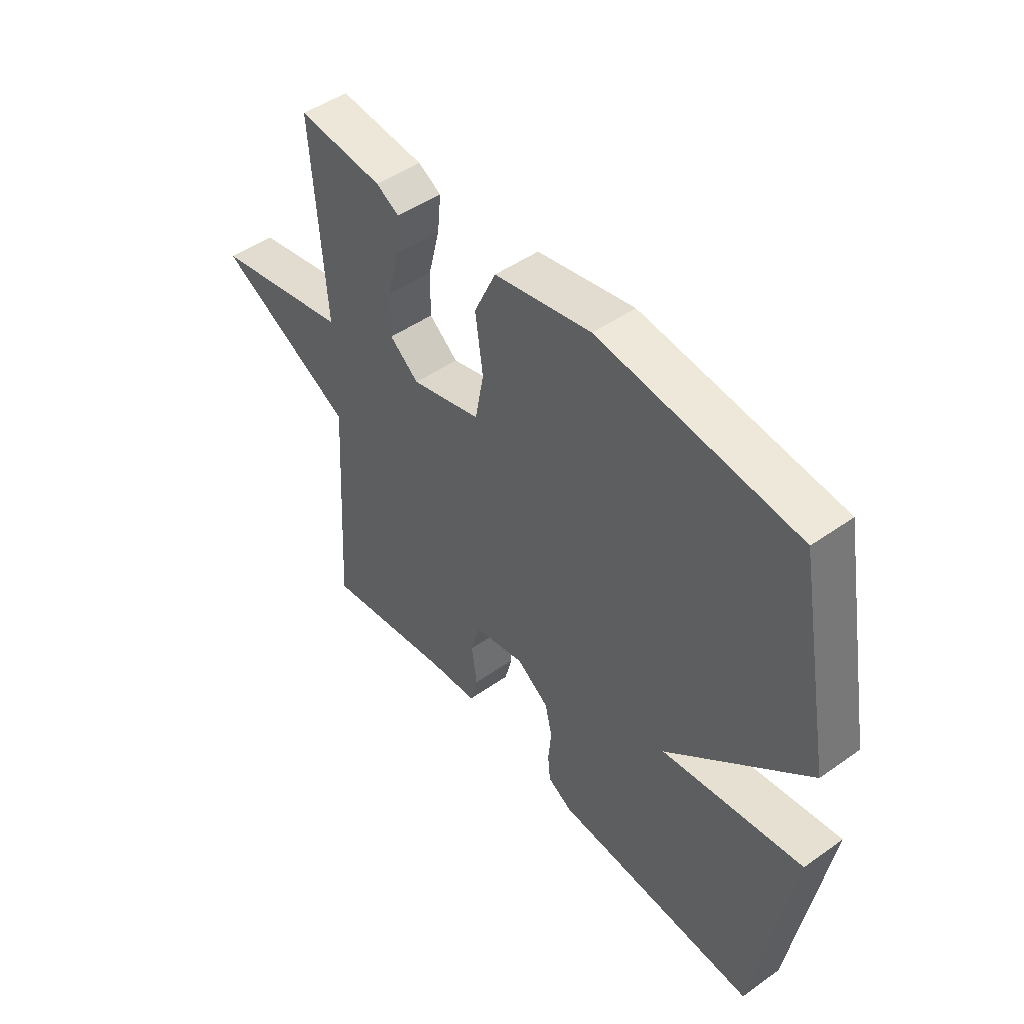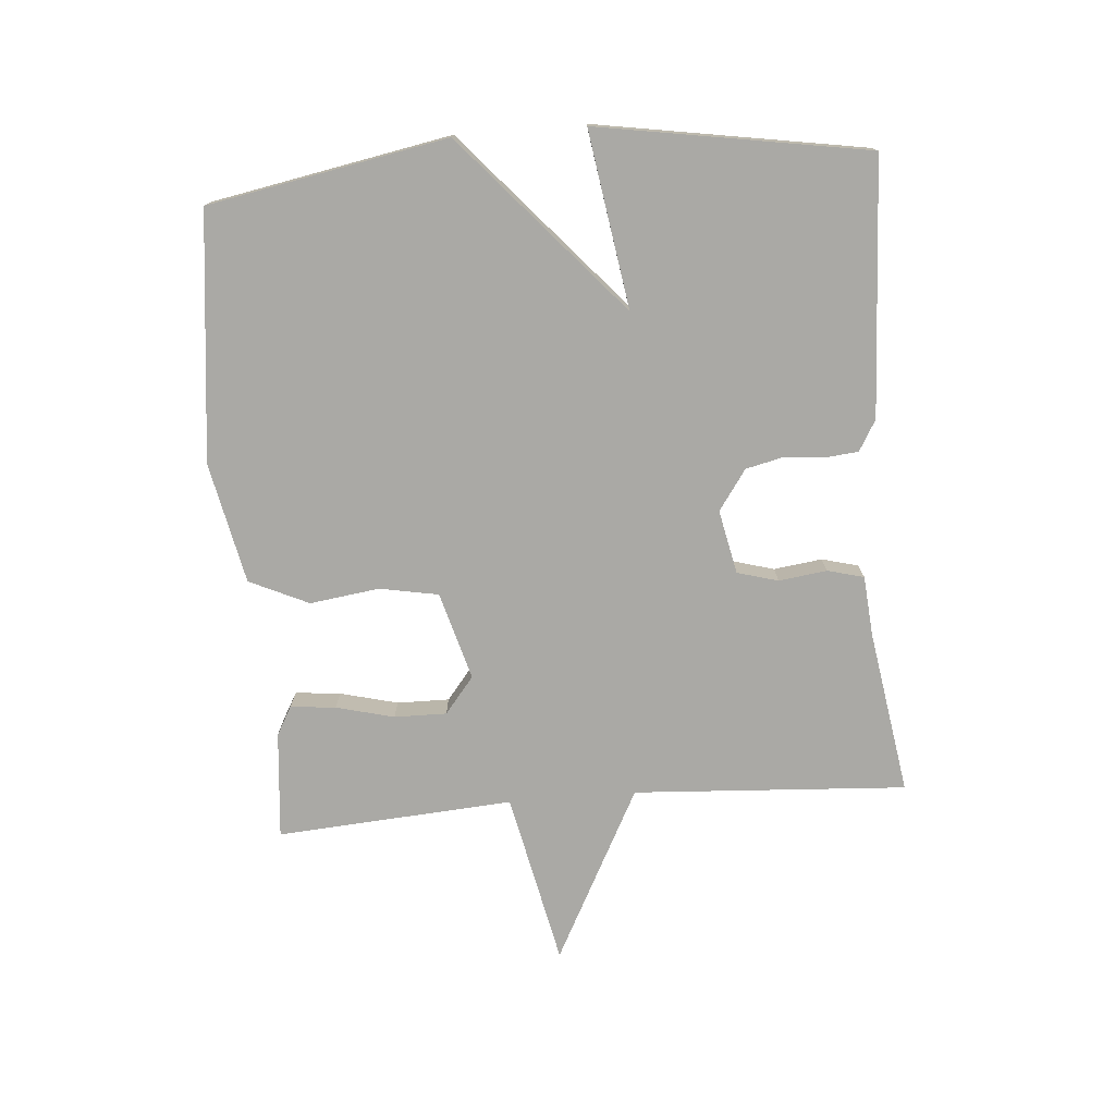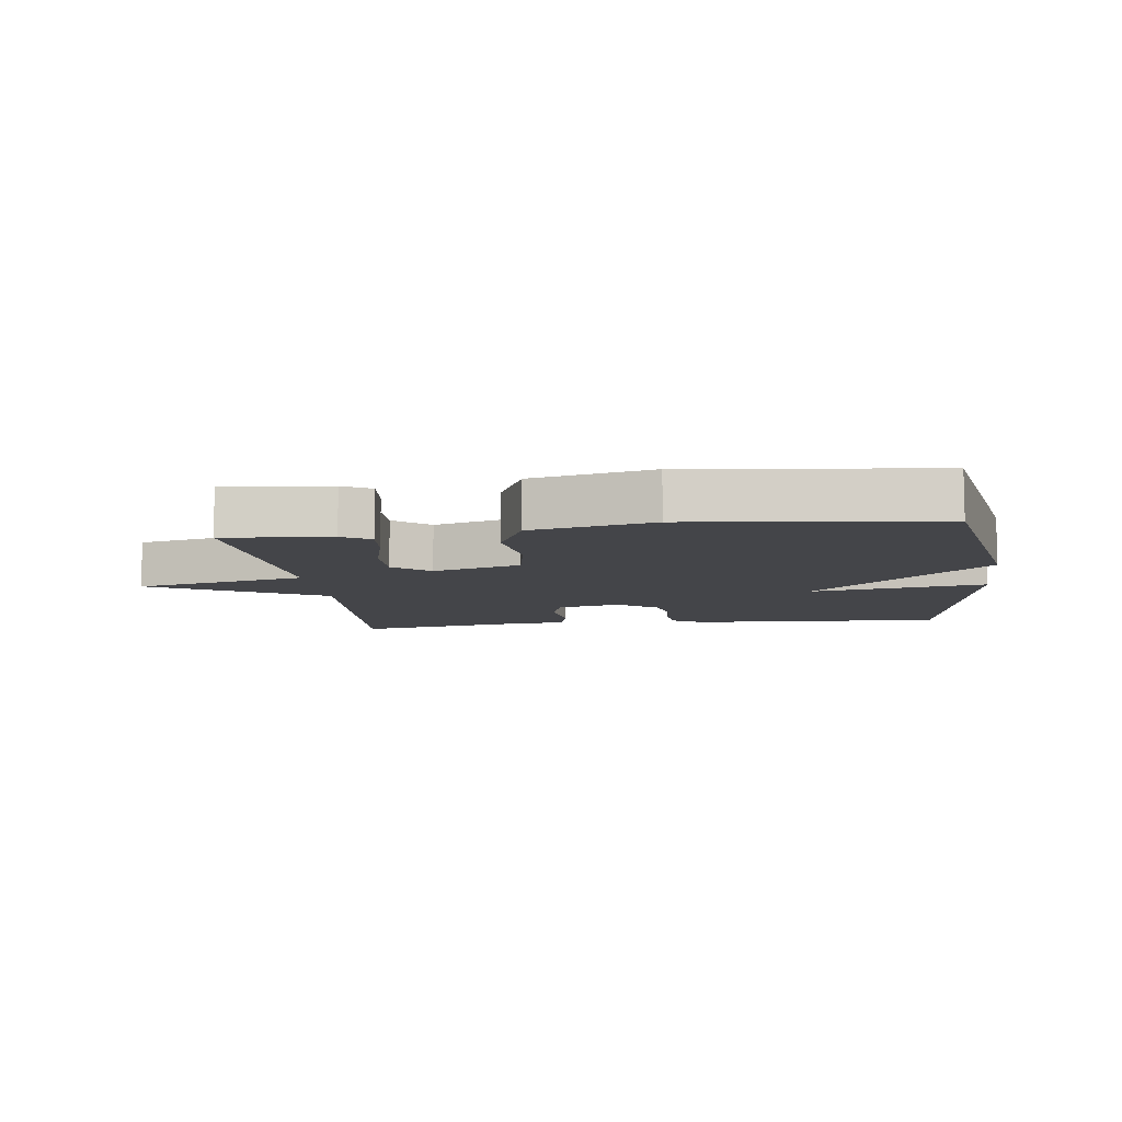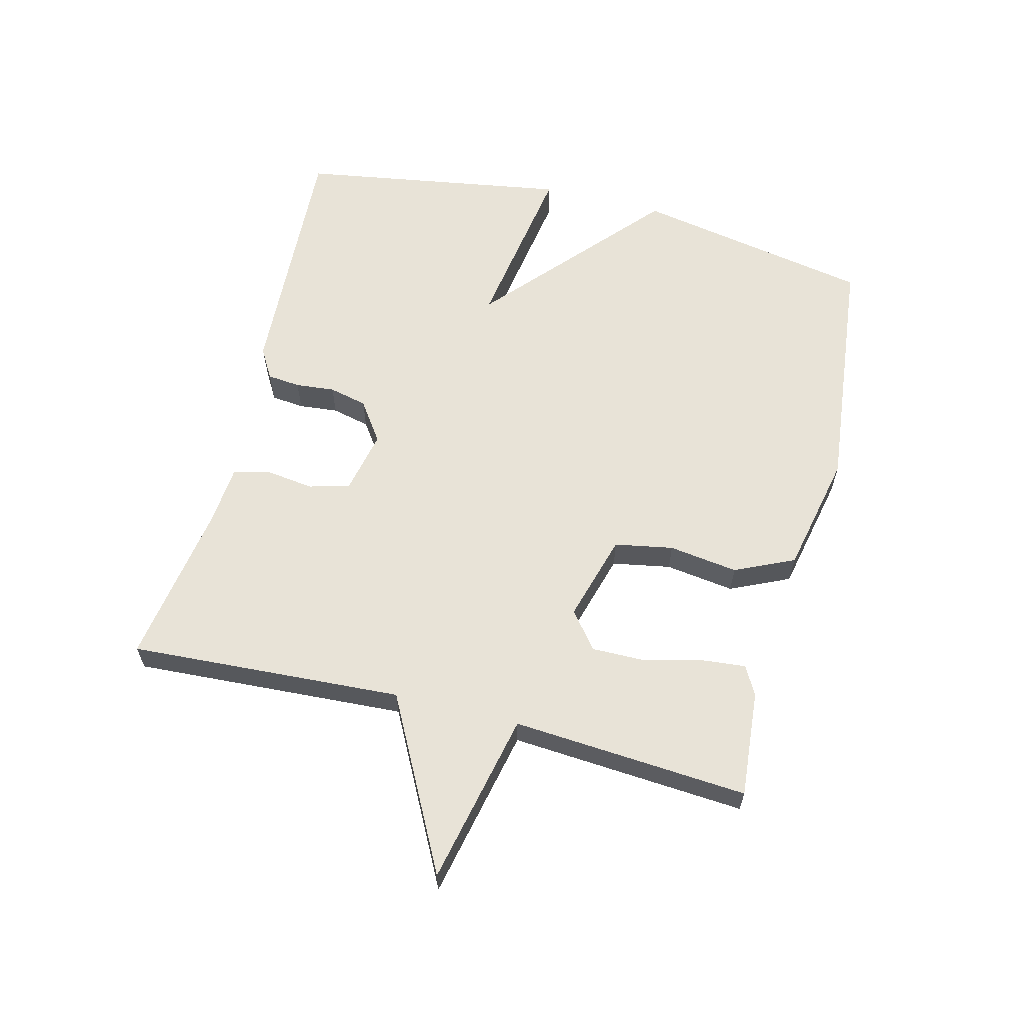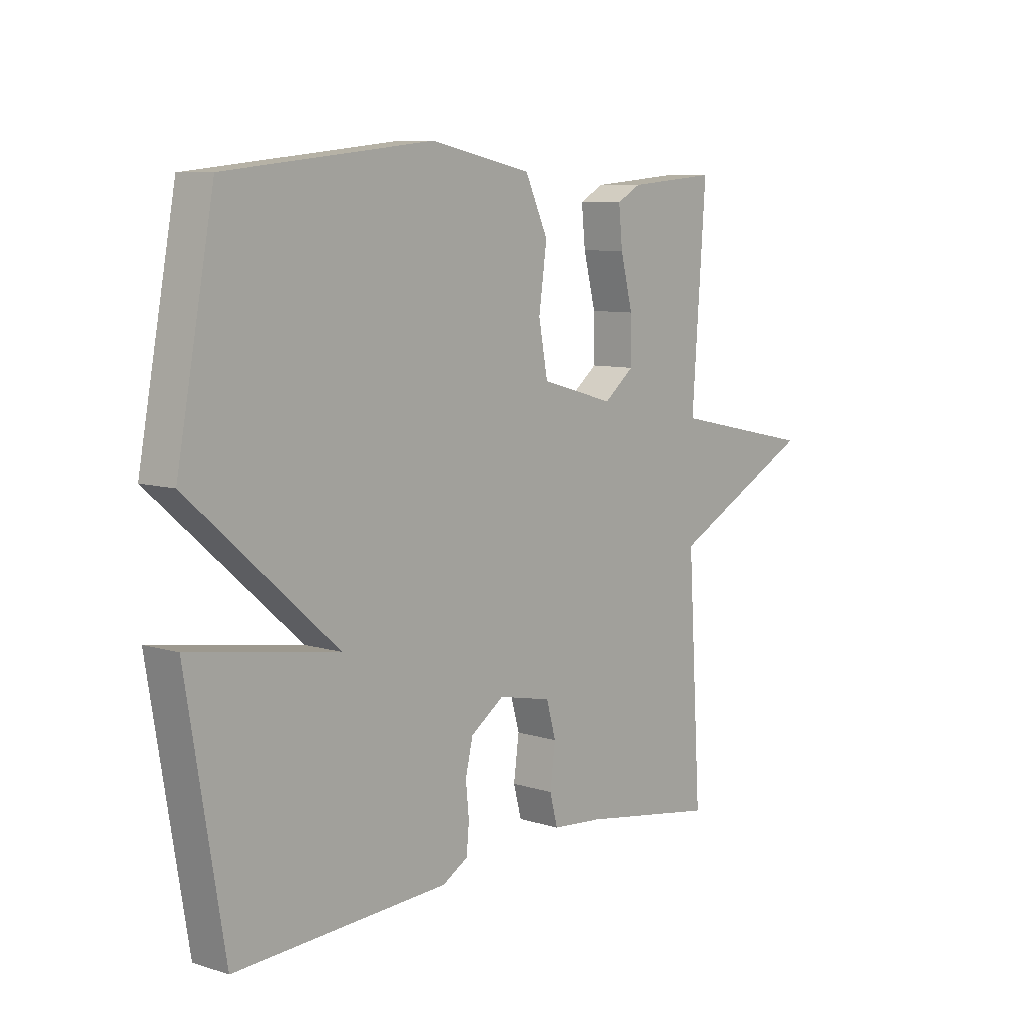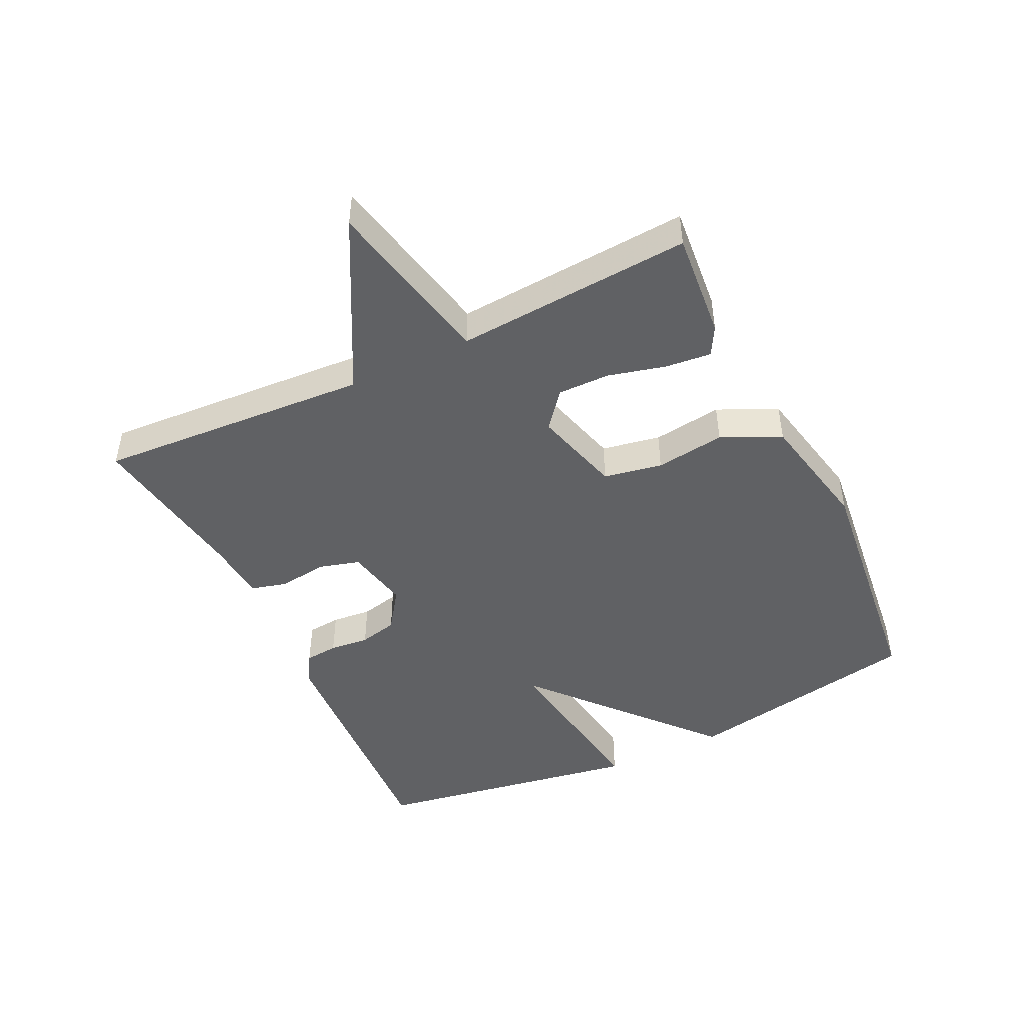
<metadata>
{"format":"obj","ext":"obj","renderer":"f3d","projection":"perspective","resolution":1024,"background":"white","views":[{"elev":48.0,"azim":51.6,"up":"+Z"},{"elev":-75.4,"azim":94.6,"up":"+Y"},{"elev":-9.0,"azim":7.3,"up":"+Y"},{"elev":61.5,"azim":-75.7,"up":"+Y"},{"elev":8.2,"azim":130.7,"up":"+Z"},{"elev":-46.9,"azim":-64.4,"up":"+Y"}]}
</metadata>
<code>
v -0.5 0.07 -0.5
v -0.474 0.07 -0.071
v -0.745 0.07 0.071
v -0.474 0.07 0.129
v -0.5 0.07 0.5
v -0.332 0.07 0.485
v -0.287 0.07 0.46
v -0.294 0.07 0.389
v -0.317 0.07 0.298
v -0.318 0.07 0.216
v -0.261 0.07 0.17
v -0.123 0.07 0.209
v -0.106 0.07 0.301
v -0.121 0.07 0.41
v -0.078 0.07 0.503
v 0.112 0.07 0.543
v 0.5 0.07 0.5
v 0.57 0.07 0.125
v 0.293 0.07 -0.118
v 0.57 0.07 -0.075
v 0.5 0.07 -0.5
v 0.099 0.07 -0.479
v 0.051 0.07 -0.451
v 0.046 0.07 -0.399
v 0.052 0.07 -0.337
v 0.038 0.07 -0.277
v -0.025 0.07 -0.233
v -0.125 0.07 -0.254
v -0.143 0.07 -0.318
v -0.133 0.07 -0.394
v -0.148 0.07 -0.451
v -0.242 0.07 -0.459
v -0.5 0 -0.5
v -0.474 0 -0.071
v -0.745 0 0.071
v -0.474 0 0.129
v -0.5 0 0.5
v -0.332 0 0.485
v -0.287 0 0.46
v -0.294 0 0.389
v -0.317 0 0.298
v -0.318 0 0.216
v -0.261 0 0.17
v -0.123 0 0.209
v -0.106 0 0.301
v -0.121 0 0.41
v -0.078 0 0.503
v 0.112 0 0.543
v 0.5 0 0.5
v 0.57 0 0.125
v 0.293 0 -0.118
v 0.57 0 -0.075
v 0.5 0 -0.5
v 0.099 0 -0.479
v 0.051 0 -0.451
v 0.046 0 -0.399
v 0.052 0 -0.337
v 0.038 0 -0.277
v -0.025 0 -0.233
v -0.125 0 -0.254
v -0.143 0 -0.318
v -0.133 0 -0.394
v -0.148 0 -0.451
v -0.242 0 -0.459
f 29 30 31 32
f 32 1 2
f 29 32 2
f 28 29 2
f 27 28 2
f 23 24 25
f 22 23 25
f 21 22 25
f 20 21 25
f 19 20 25
f 19 25 26
f 19 26 27
f 18 19 27
f 17 18 27
f 16 17 27
f 15 16 27
f 14 15 27
f 13 14 27
f 7 8 9
f 6 7 9
f 5 6 9
f 4 5 9
f 4 9 10
f 27 2 3 4
f 27 4 10 11
f 12 13 27
f 11 12 27
f 64 63 62 61
f 34 33 64
f 34 64 61
f 34 61 60
f 34 60 59
f 57 56 55
f 57 55 54
f 57 54 53
f 57 53 52
f 57 52 51
f 58 57 51
f 59 58 51
f 59 51 50
f 59 50 49
f 59 49 48
f 59 48 47
f 59 47 46
f 59 46 45
f 41 40 39
f 41 39 38
f 41 38 37
f 41 37 36
f 42 41 36
f 36 35 34 59
f 43 42 36 59
f 59 45 44
f 59 44 43
f 1 33 34 2
f 2 34 35 3
f 3 35 36 4
f 4 36 37 5
f 5 37 38 6
f 6 38 39 7
f 7 39 40 8
f 8 40 41 9
f 9 41 42 10
f 10 42 43 11
f 11 43 44 12
f 12 44 45 13
f 13 45 46 14
f 14 46 47 15
f 15 47 48 16
f 16 48 49 17
f 17 49 50 18
f 18 50 51 19
f 19 51 52 20
f 20 52 53 21
f 21 53 54 22
f 22 54 55 23
f 23 55 56 24
f 24 56 57 25
f 25 57 58 26
f 26 58 59 27
f 27 59 60 28
f 28 60 61 29
f 29 61 62 30
f 30 62 63 31
f 31 63 64 32
f 32 64 33 1

</code>
